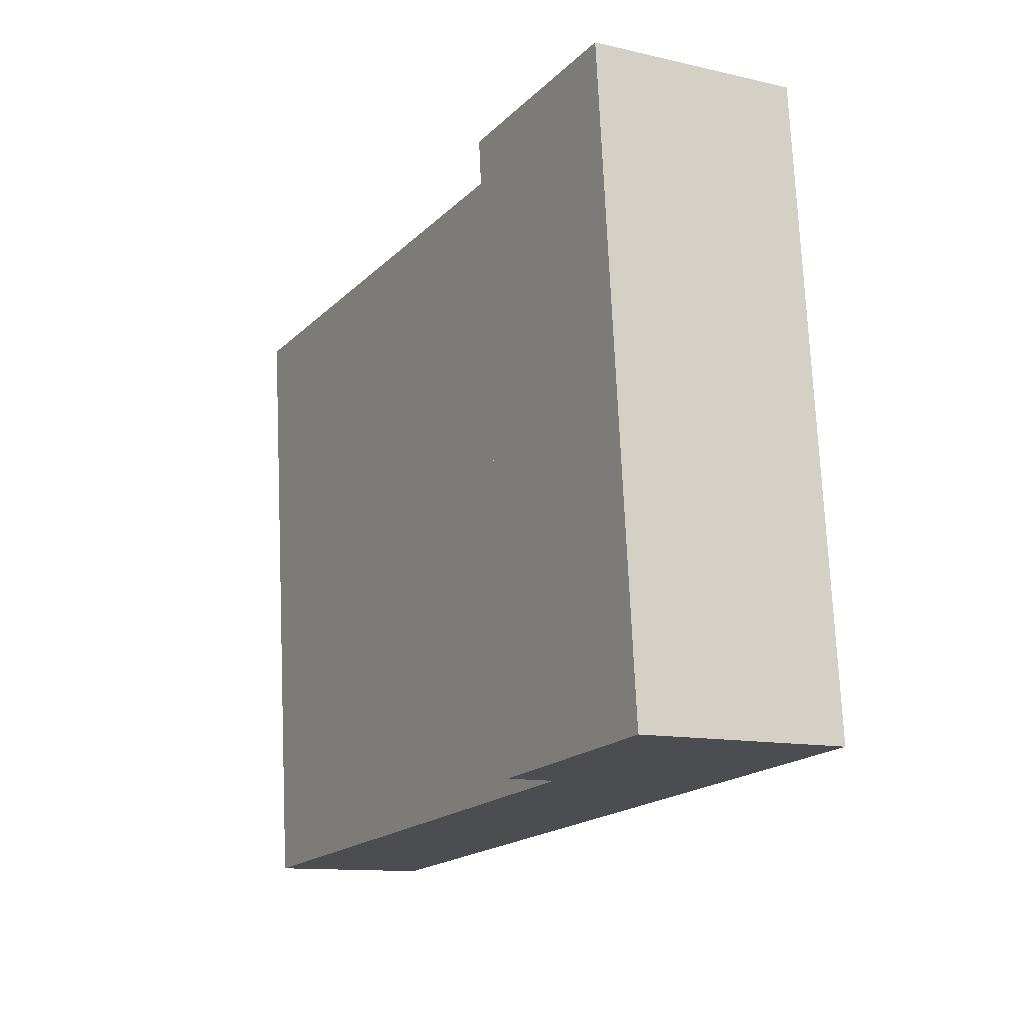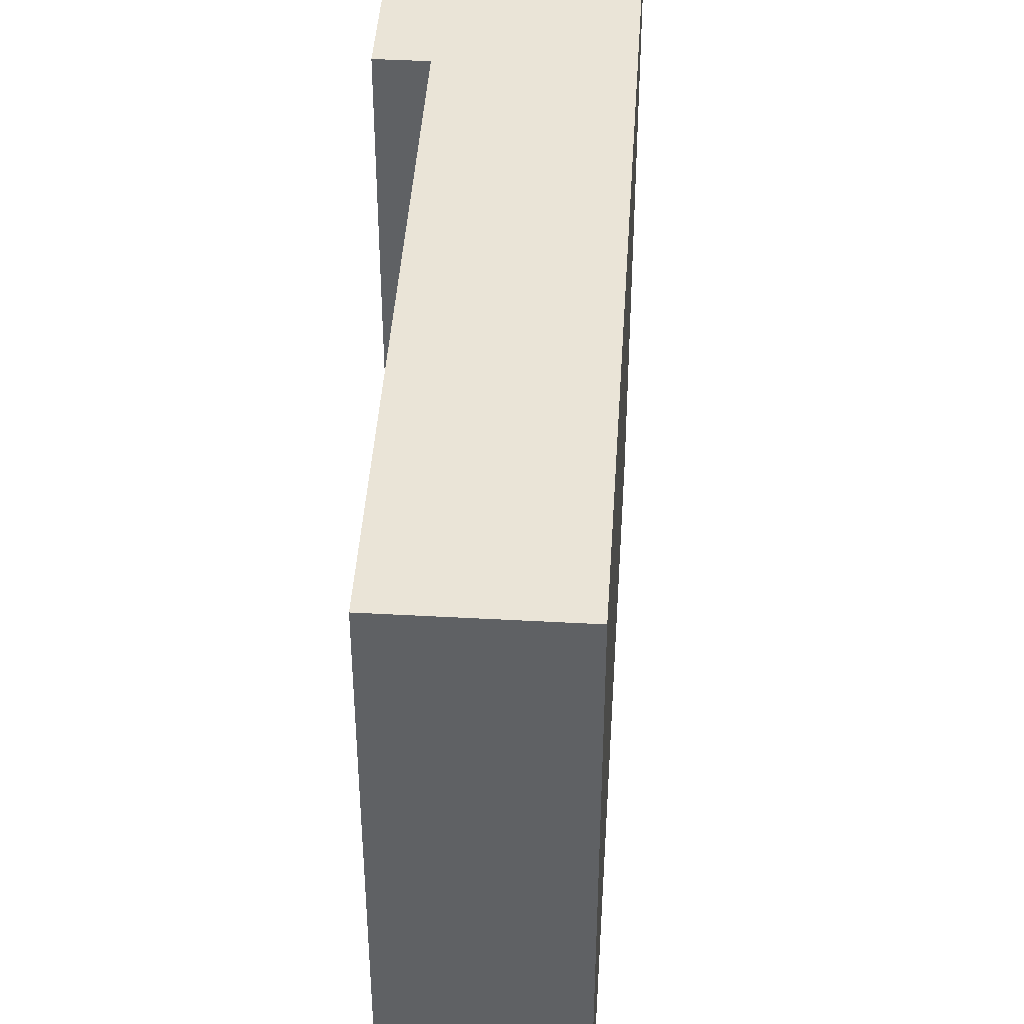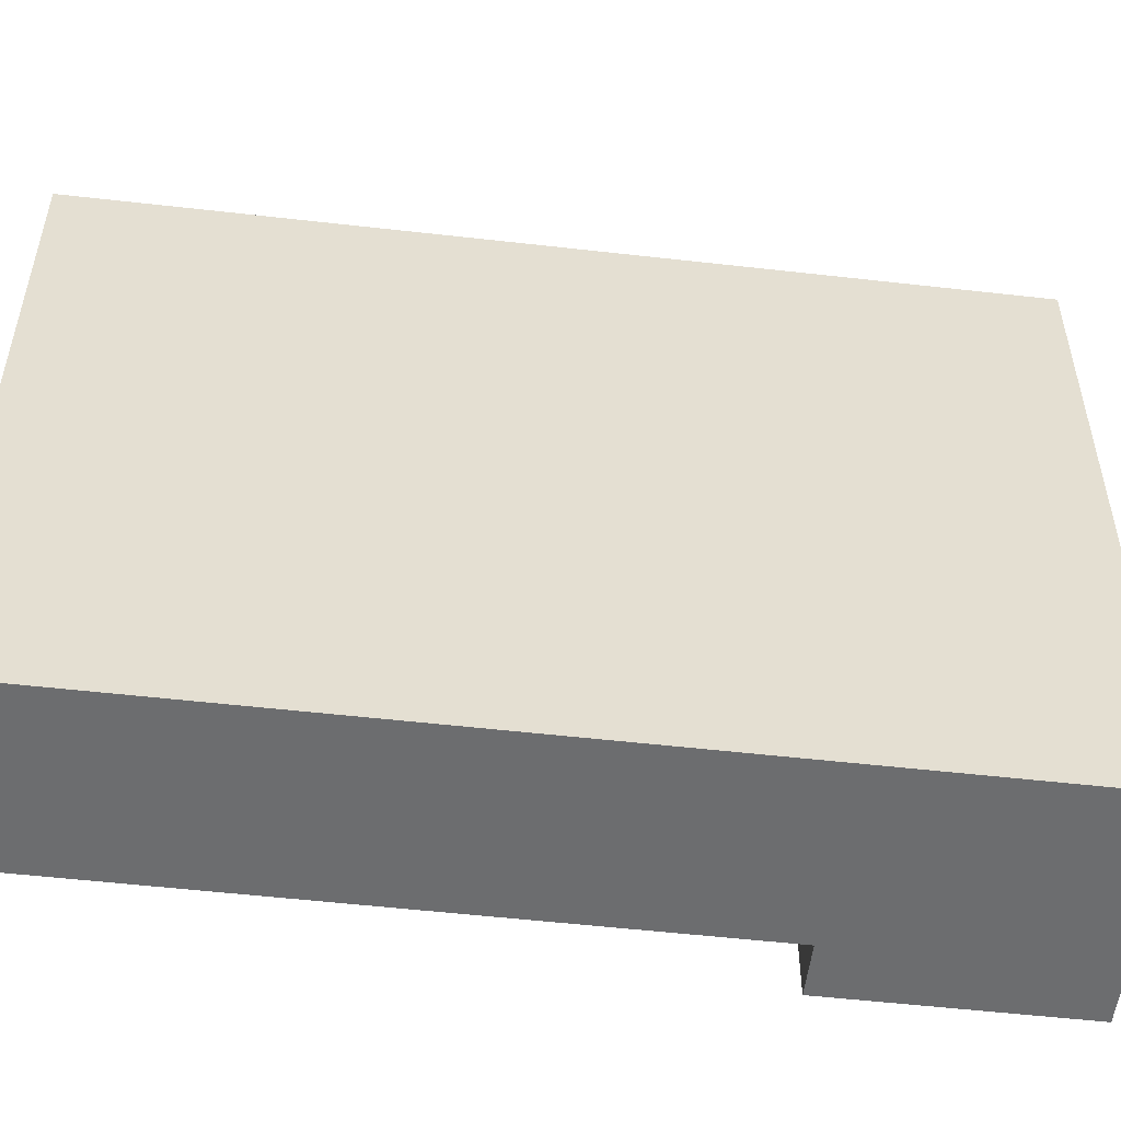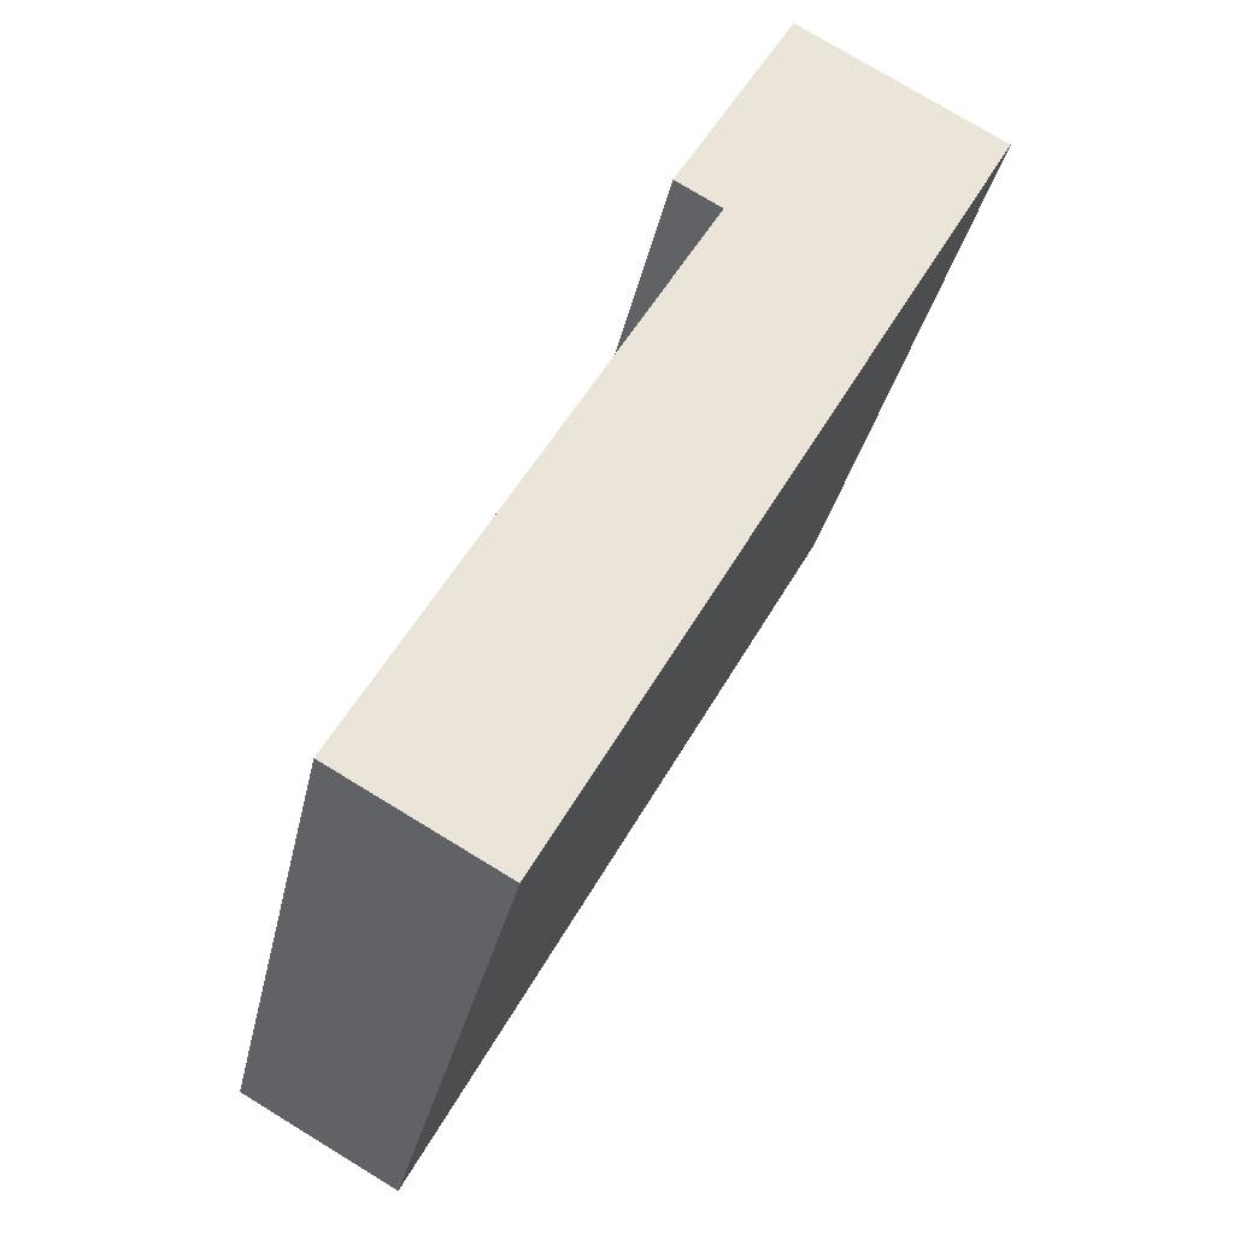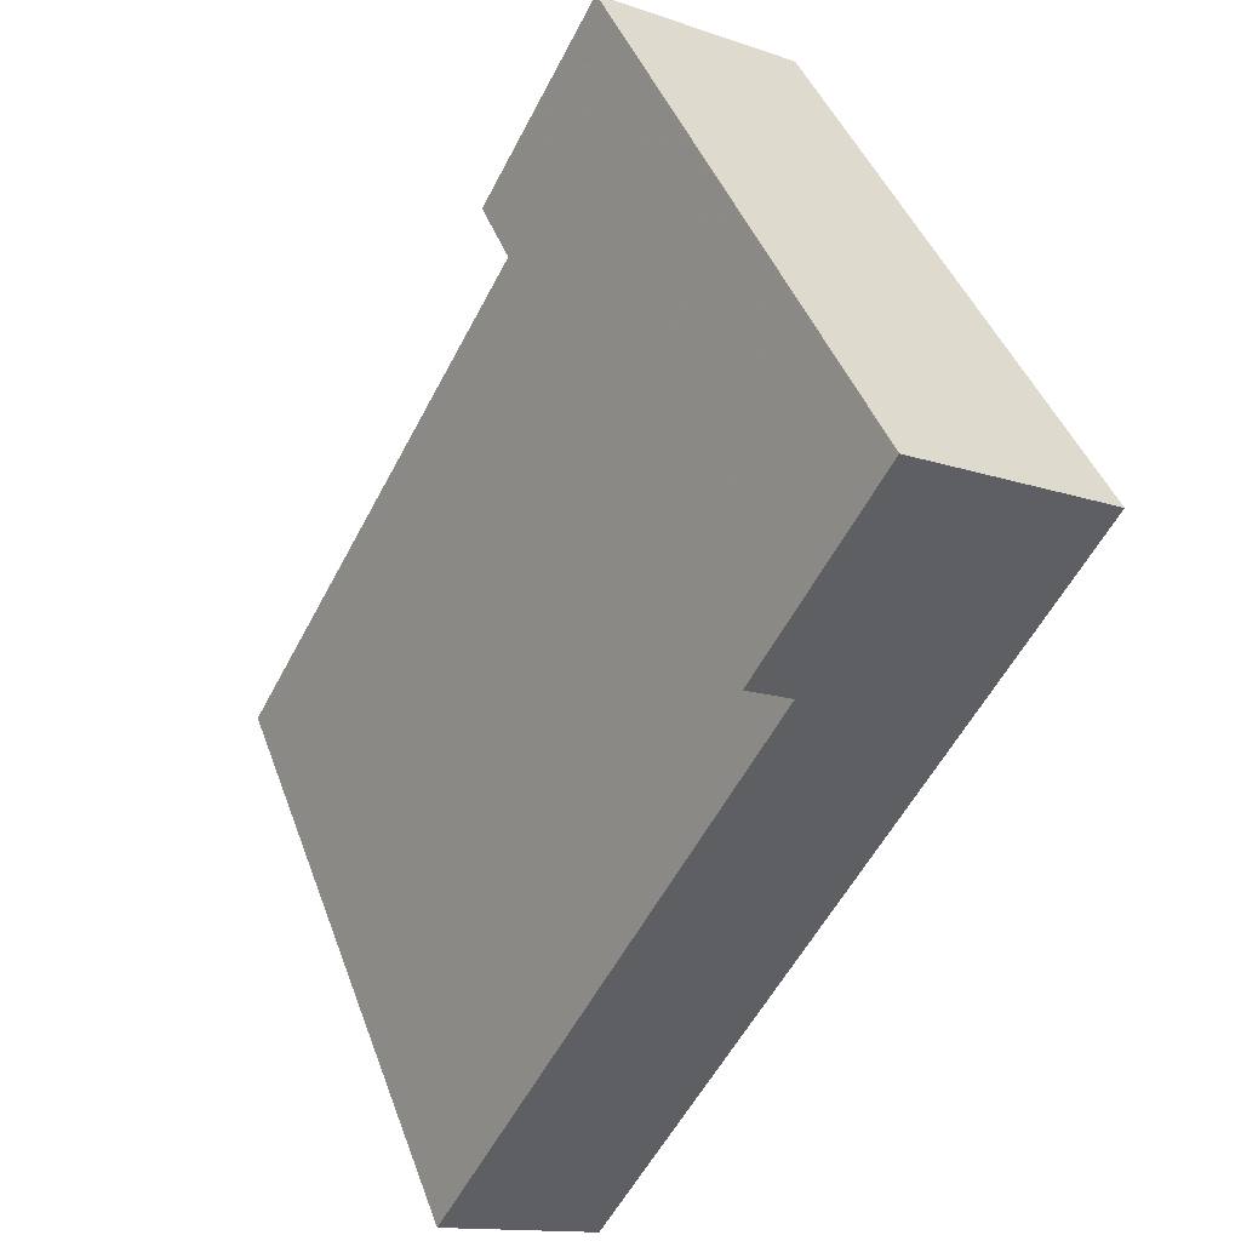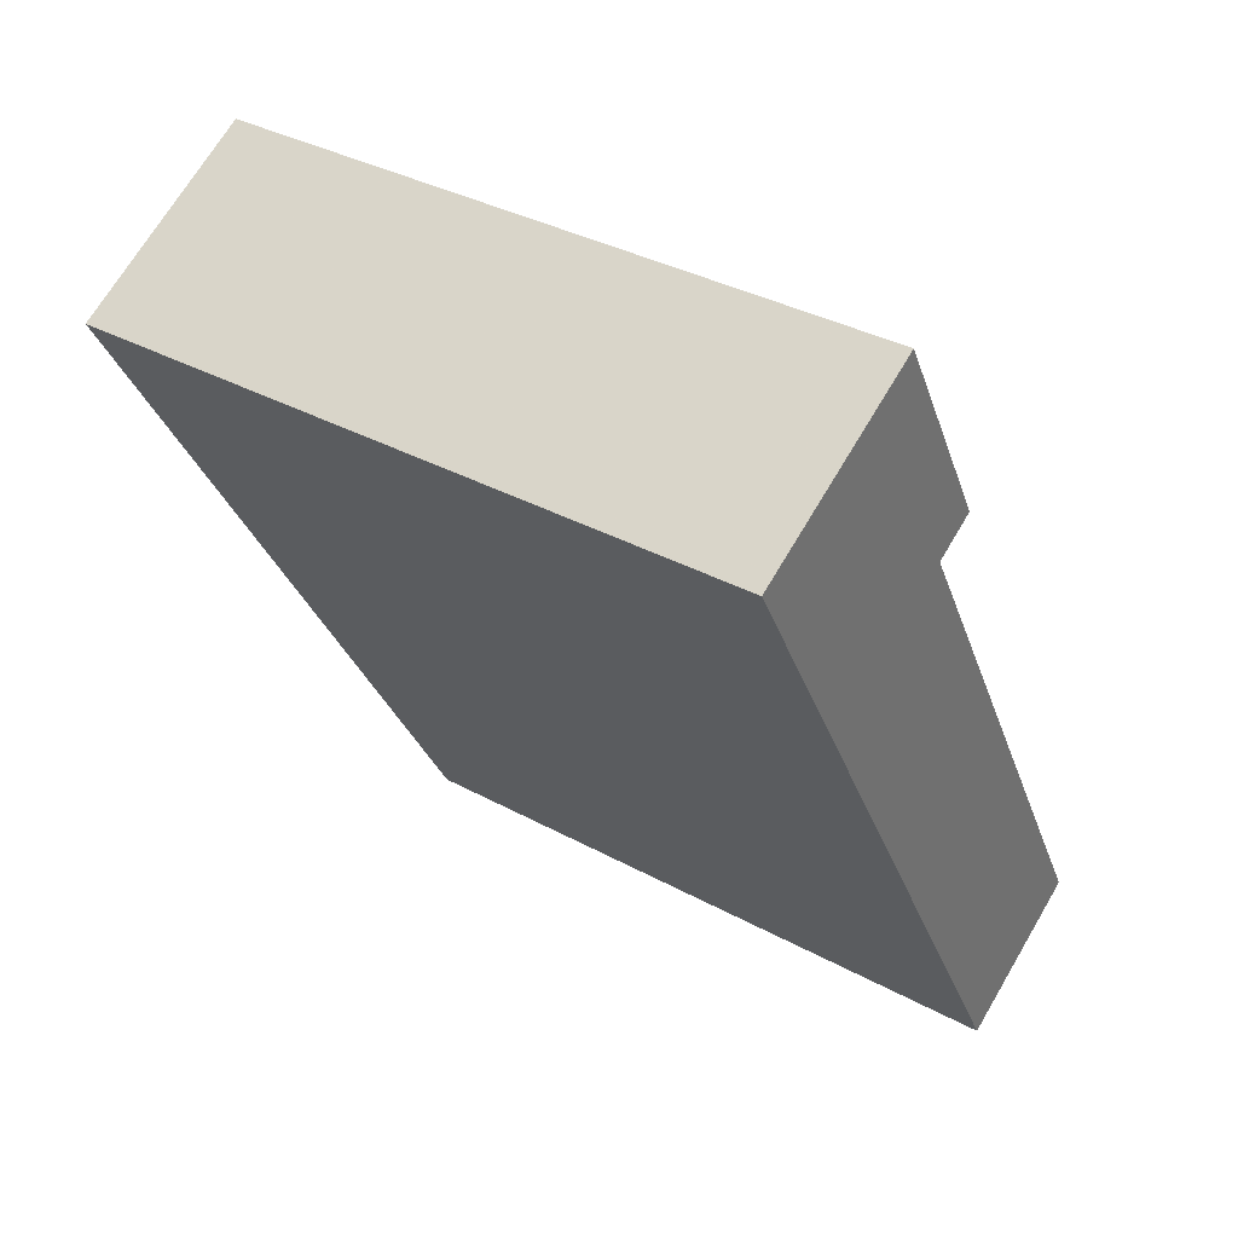
<metadata>
{"format":"obj","ext":"obj","renderer":"f3d","projection":"perspective","resolution":1024,"background":"white","views":[{"elev":73.7,"azim":-2.6,"up":"+Y"},{"elev":43.9,"azim":-25.5,"up":"+Z"},{"elev":-53.9,"azim":53.9,"up":"+Z"},{"elev":-31.4,"azim":-11.5,"up":"+Y"},{"elev":43.9,"azim":-19.4,"up":"+Y"},{"elev":35.7,"azim":125.8,"up":"+Y"}]}
</metadata>
<code>
v -23.49 -28.93 40.16
v -23.49 -28.93 101.2
v -14.29 -12.46 40.16
v -14.29 -12.46 101.2
v -11.21 -6.948 40.16
v -11.21 -6.948 101.2
v -9.583 -36.69 40.16
v -9.583 -36.69 101.2
v -1.634 -22.46 40.16
v -1.634 -22.46 101.2
v 1.332 24.97 40.16
v 1.332 24.97 101.2
v 3.952 -12.46 40.16
v 3.952 -12.46 101.2
v 5.357 22.72 40.16
v 5.357 22.72 101.2
v 8.201 -4.851 40.16
v 8.201 -4.851 101.2
v 11.72 43.56 40.16
v 11.72 43.56 101.2
v 29.65 33.55 40.16
v 29.65 33.55 101.2
f 21 17 13 9 7 1 3 5 15 11 19
f 19 20 22 21
f 11 12 20 19
f 15 16 12 11
f 5 6 16 15
f 3 4 6 5
f 1 2 4 3
f 7 8 2 1
f 9 10 8 7
f 13 14 10 9
f 17 18 14 13
f 21 22 18 17
f 22 20 12 16 6 4 2 8 10 14 18

</code>
